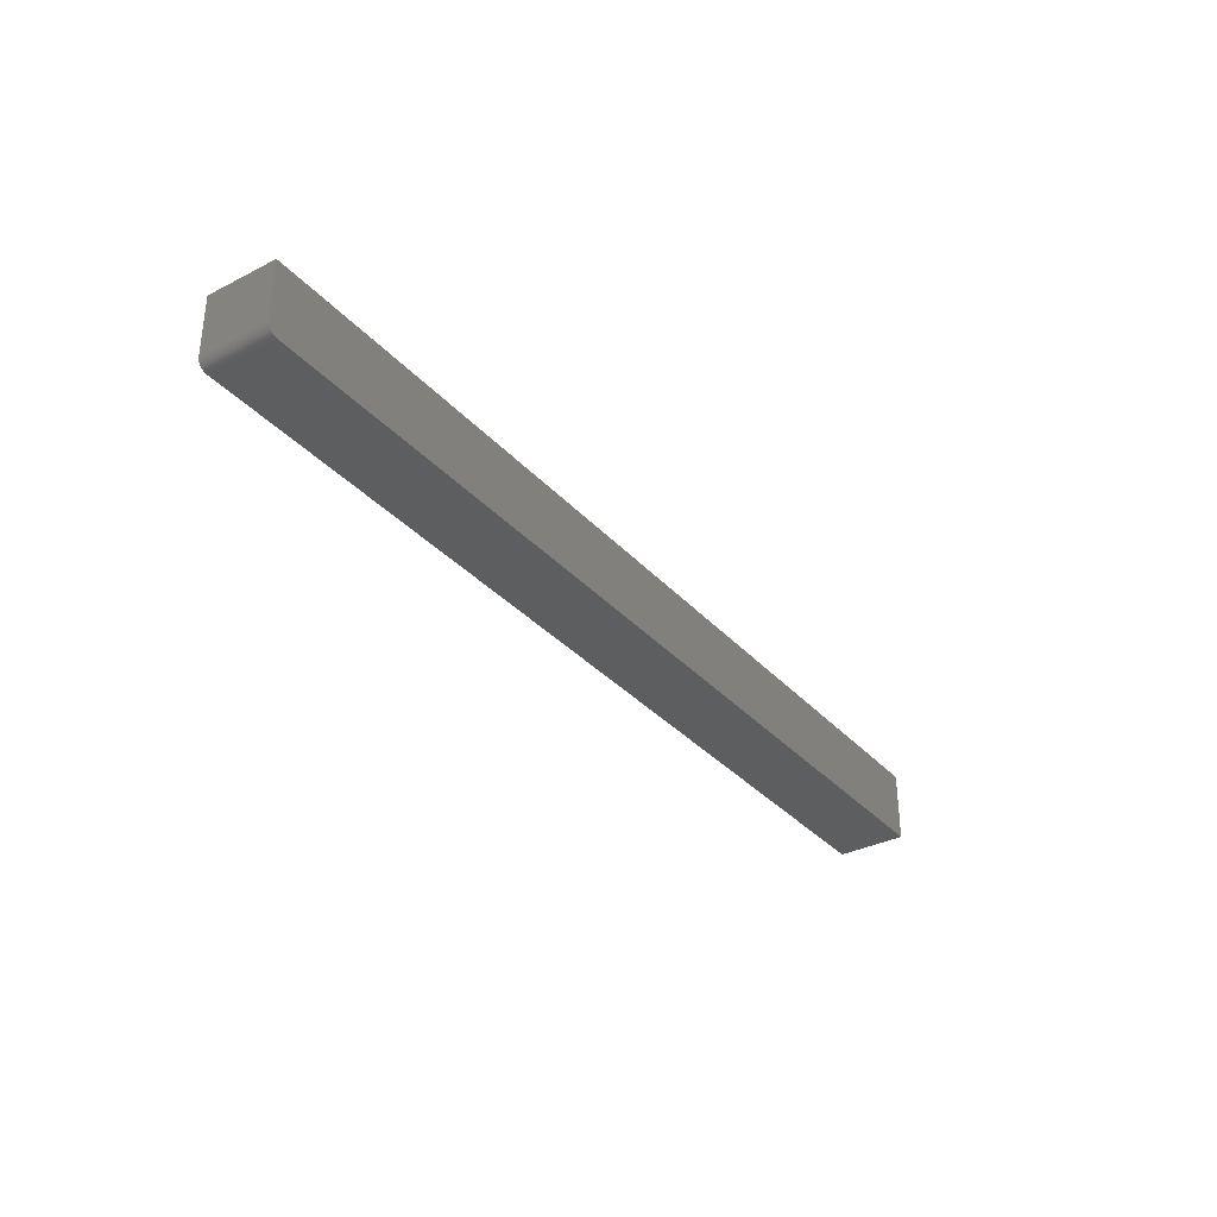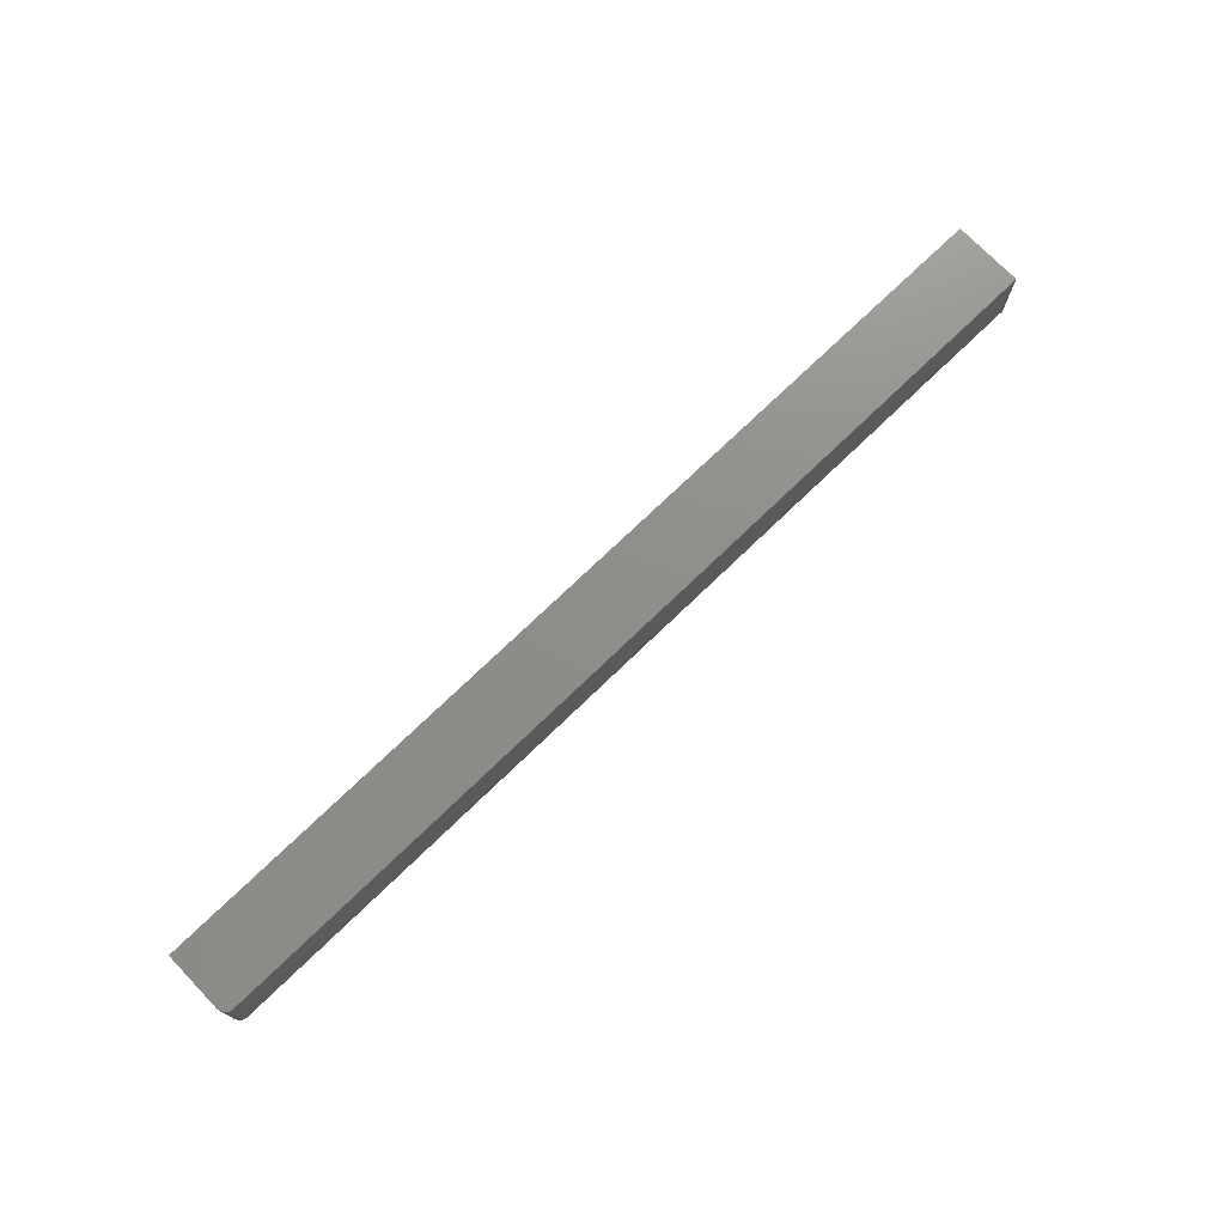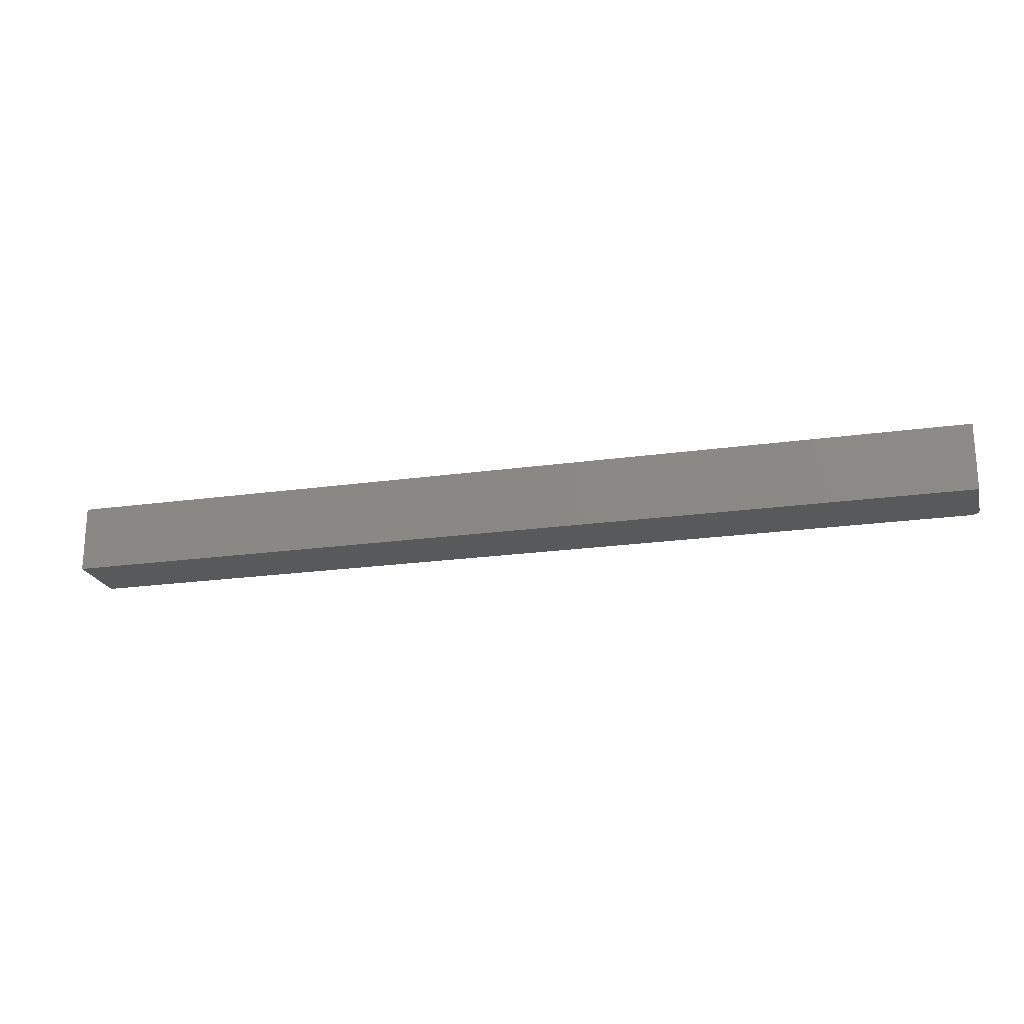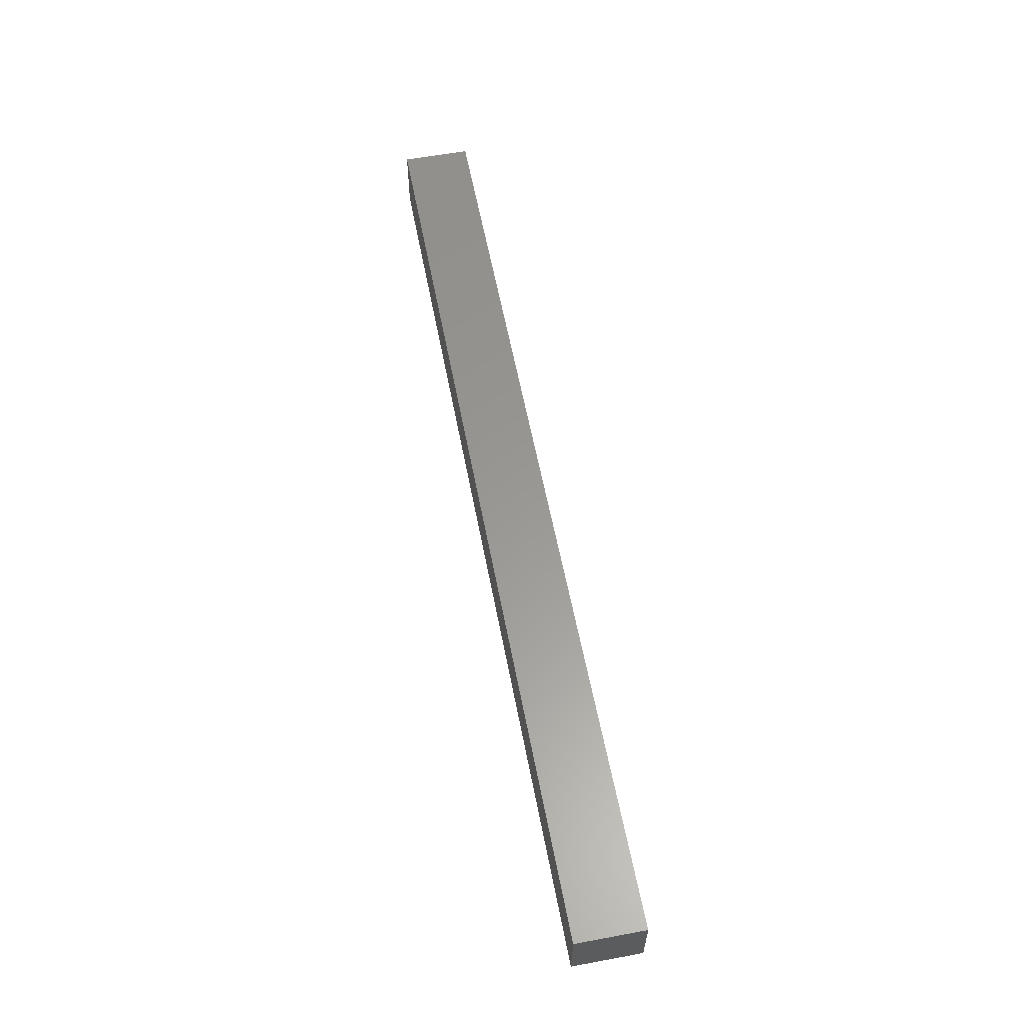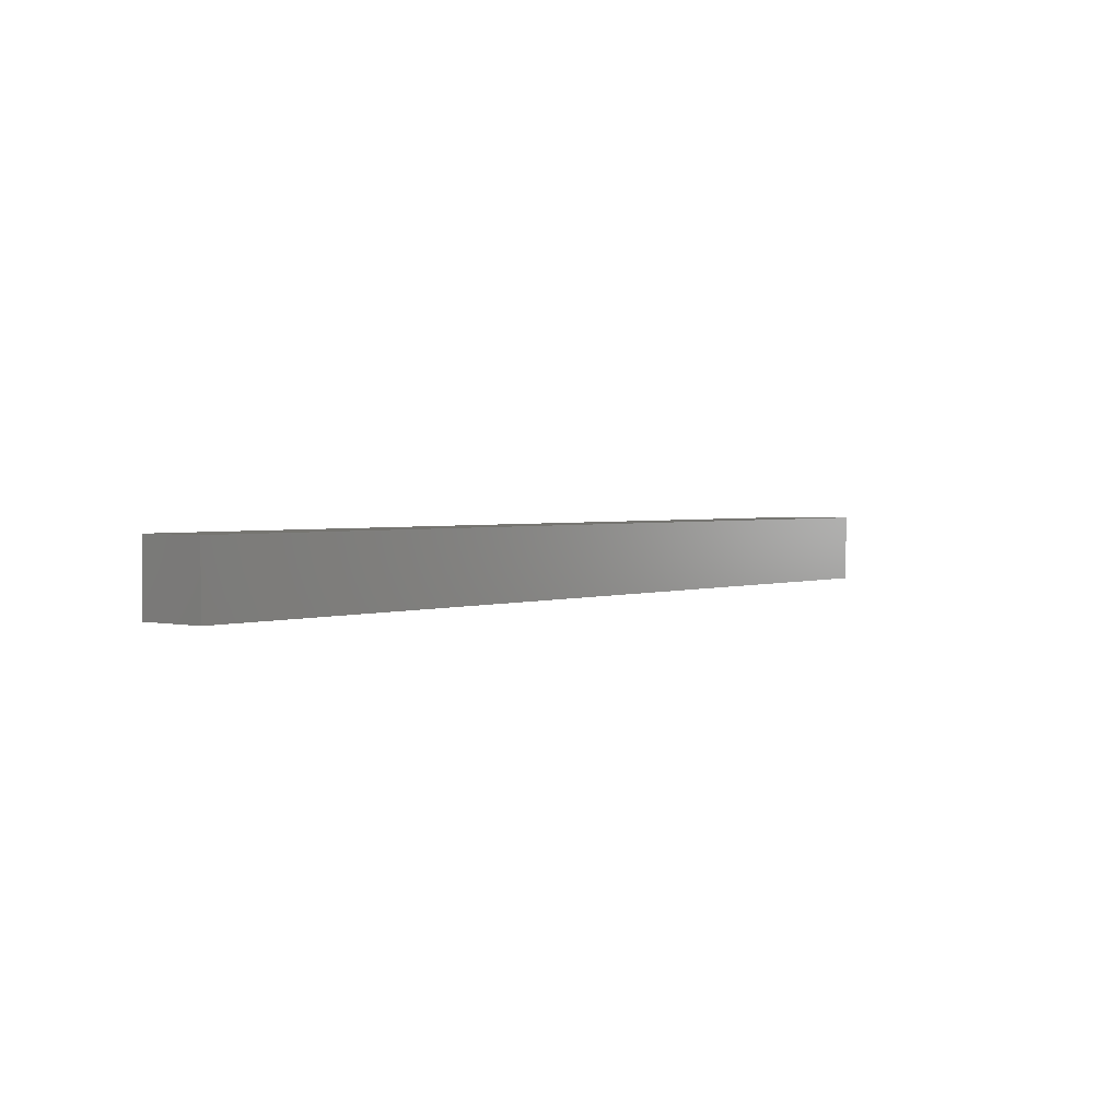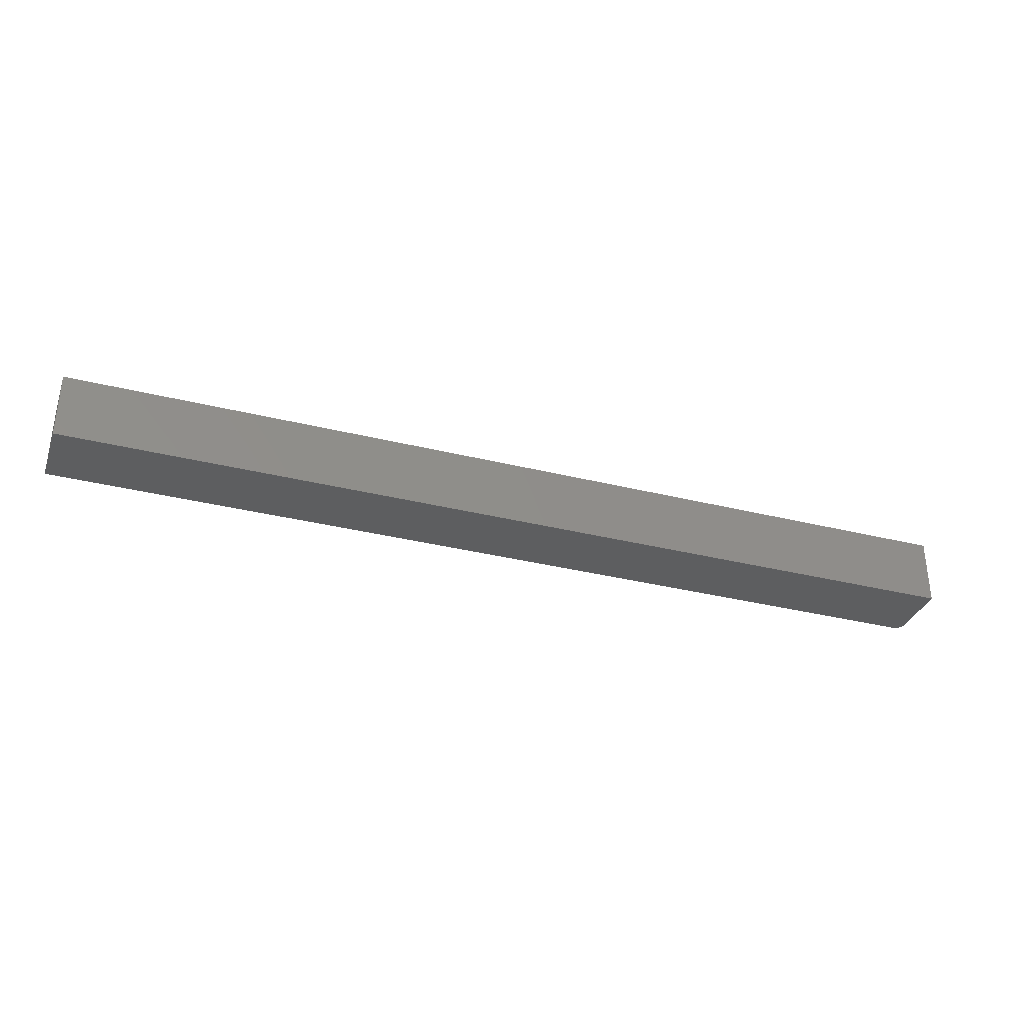
<metadata>
{"format":"stl","ext":"stl","renderer":"f3d","projection":"perspective","resolution":1024,"background":"white","views":[{"elev":-33.7,"azim":124.9,"up":"+Z"},{"elev":73.7,"azim":136.0,"up":"+Y"},{"elev":-21.2,"azim":14.2,"up":"+Y"},{"elev":59.2,"azim":-100.8,"up":"+Z"},{"elev":2.3,"azim":-50.8,"up":"+Y"},{"elev":-34.2,"azim":-18.6,"up":"+Y"}]}
</metadata>
<code>
# stl→obj: 24 verts, 44 faces
v 0.7465 -0.05469 -0.05337
v 0 -0.05469 -0.05469
v 0.7422 -0.05469 -0.05469
v 0.7437 -0.05469 -0.05454
v 0.7452 -0.05469 -0.05409
v 3.384e-18 -0.05469 0.0005757
v 0.7477 -0.05469 -0.0524
v 0.7487 -0.05469 -0.05122
v 0.7494 -0.05469 -0.04986
v 0.7498 -0.05469 -0.0484
v 0.75 -0.05469 -0.04688
v 0.75 -0.05469 0.0005757
v 0.7465 8.222e-20 -0.05337
v 0.7452 3.714e-20 -0.05409
v 0.7437 9.375e-21 -0.05454
v 0.7422 -2.838e-33 -0.05469
v 0 0 -0.05469
v 3.384e-18 3.451e-18 0.0005757
v 0.75 3.451e-18 0.0005757
v 0.75 4.879e-19 -0.04688
v 0.7498 3.927e-19 -0.0484
v 0.7494 3.012e-19 -0.04986
v 0.7487 2.168e-19 -0.05122
v 0.7477 1.429e-19 -0.0524
f 1 2 3
f 1 3 4
f 1 4 5
f 6 2 1
f 6 1 7
f 6 7 8
f 6 8 9
f 6 9 10
f 6 10 11
f 6 11 12
f 13 14 15
f 13 15 16
f 13 16 17
f 18 19 20
f 18 20 21
f 18 21 22
f 18 22 23
f 18 23 24
f 18 24 13
f 18 13 17
f 20 19 11
f 11 19 12
f 2 17 3
f 3 17 16
f 20 11 21
f 21 11 10
f 21 10 22
f 22 10 9
f 22 9 23
f 23 9 8
f 23 8 24
f 24 8 7
f 24 7 13
f 13 7 1
f 13 1 14
f 14 1 5
f 14 5 15
f 15 5 4
f 15 4 16
f 16 4 3
f 18 17 6
f 6 17 2
f 12 19 6
f 6 19 18

</code>
